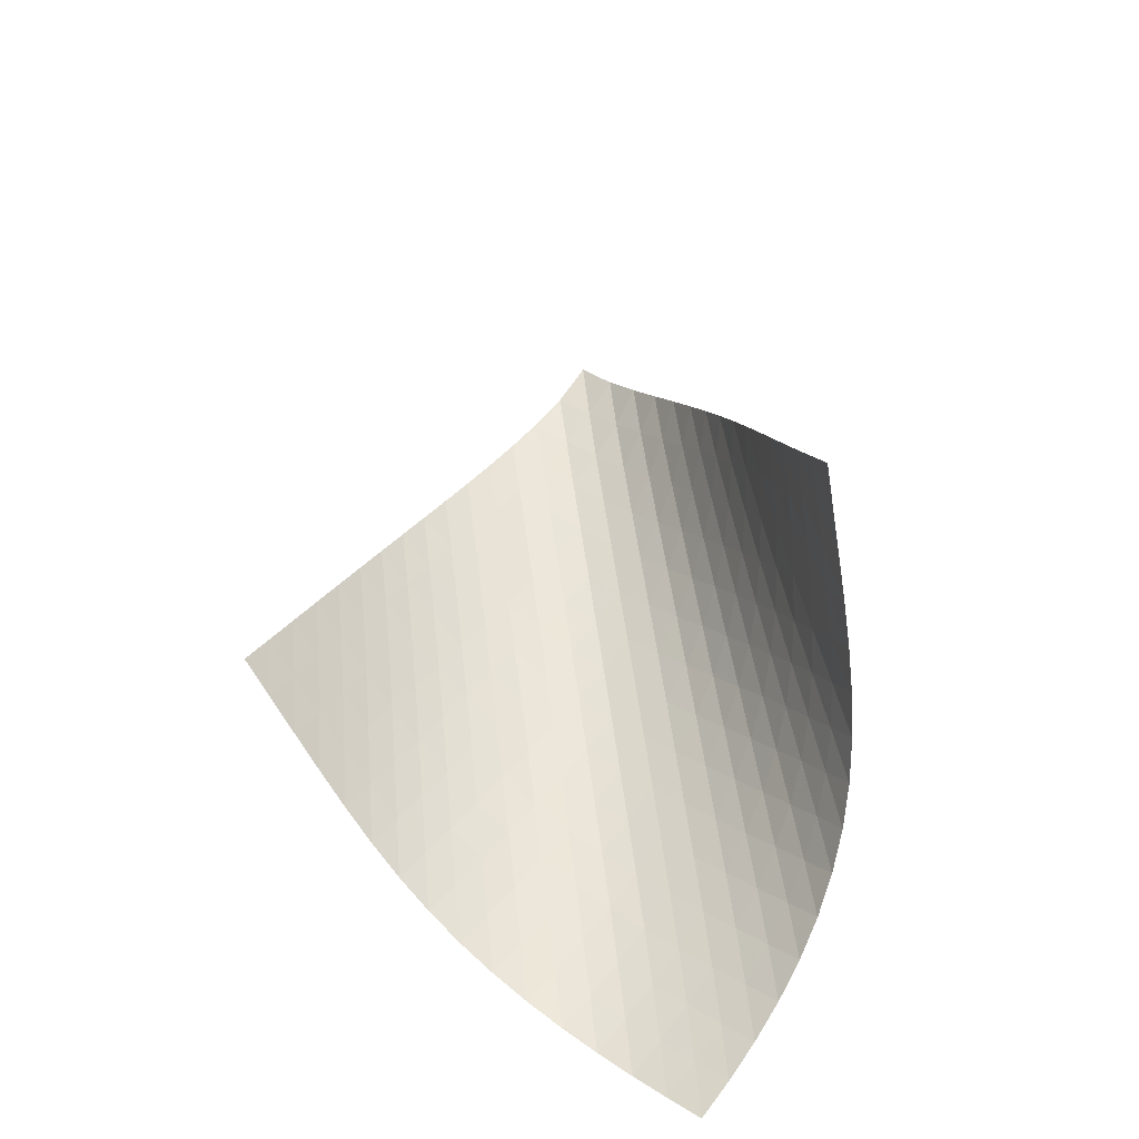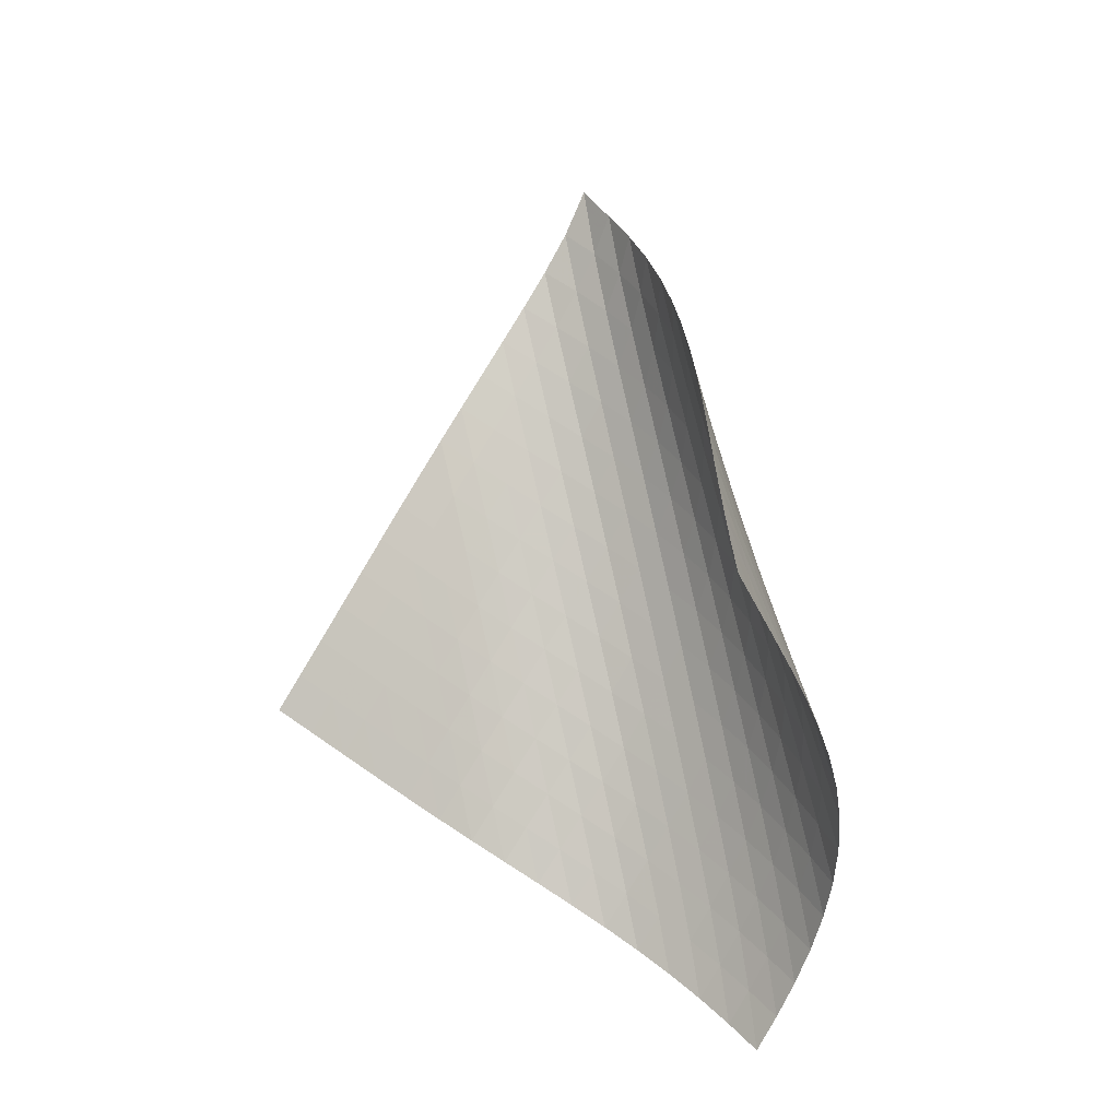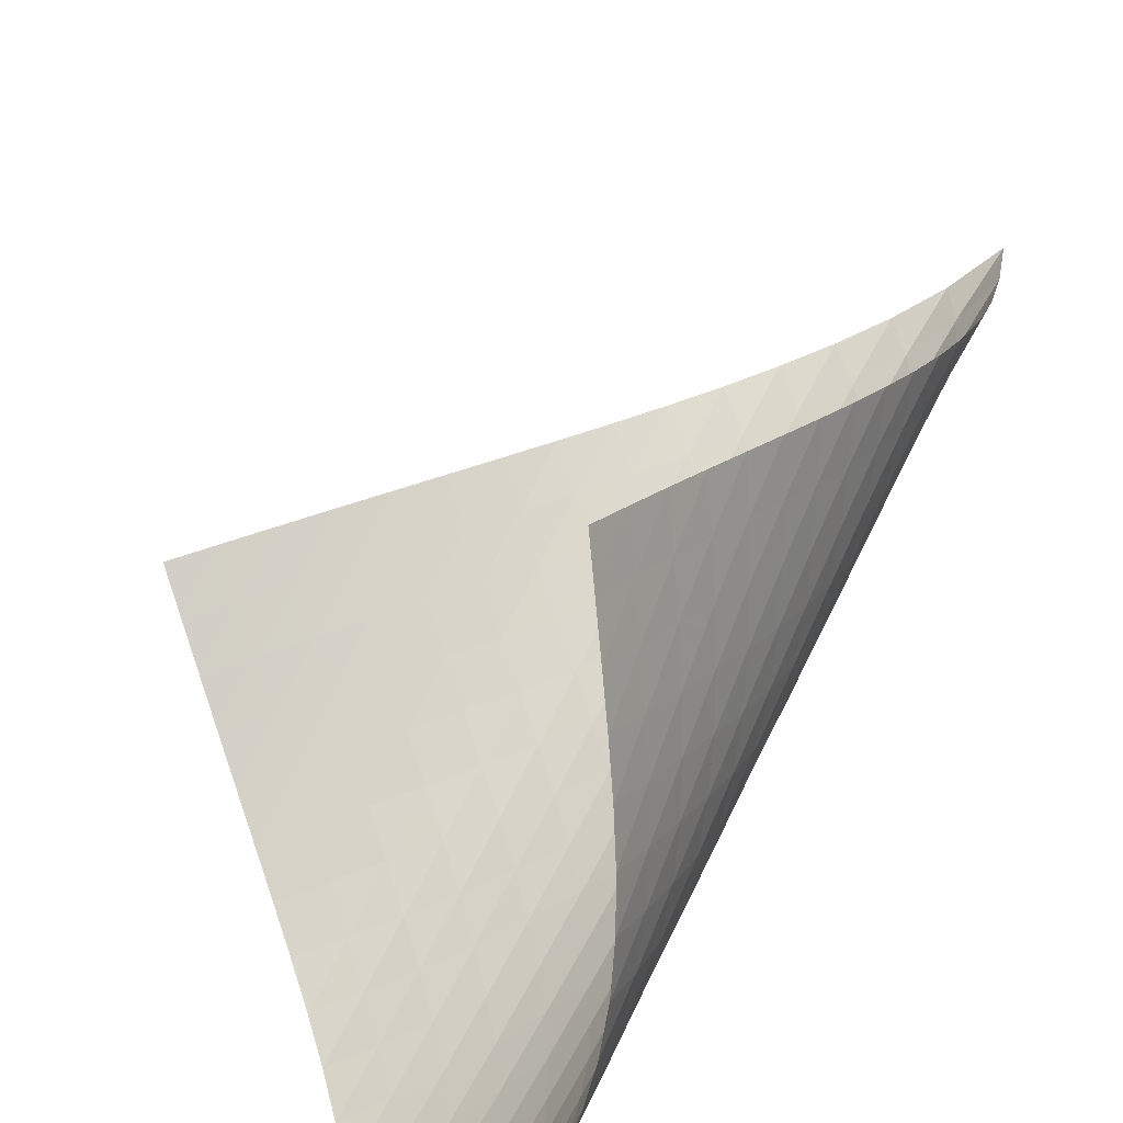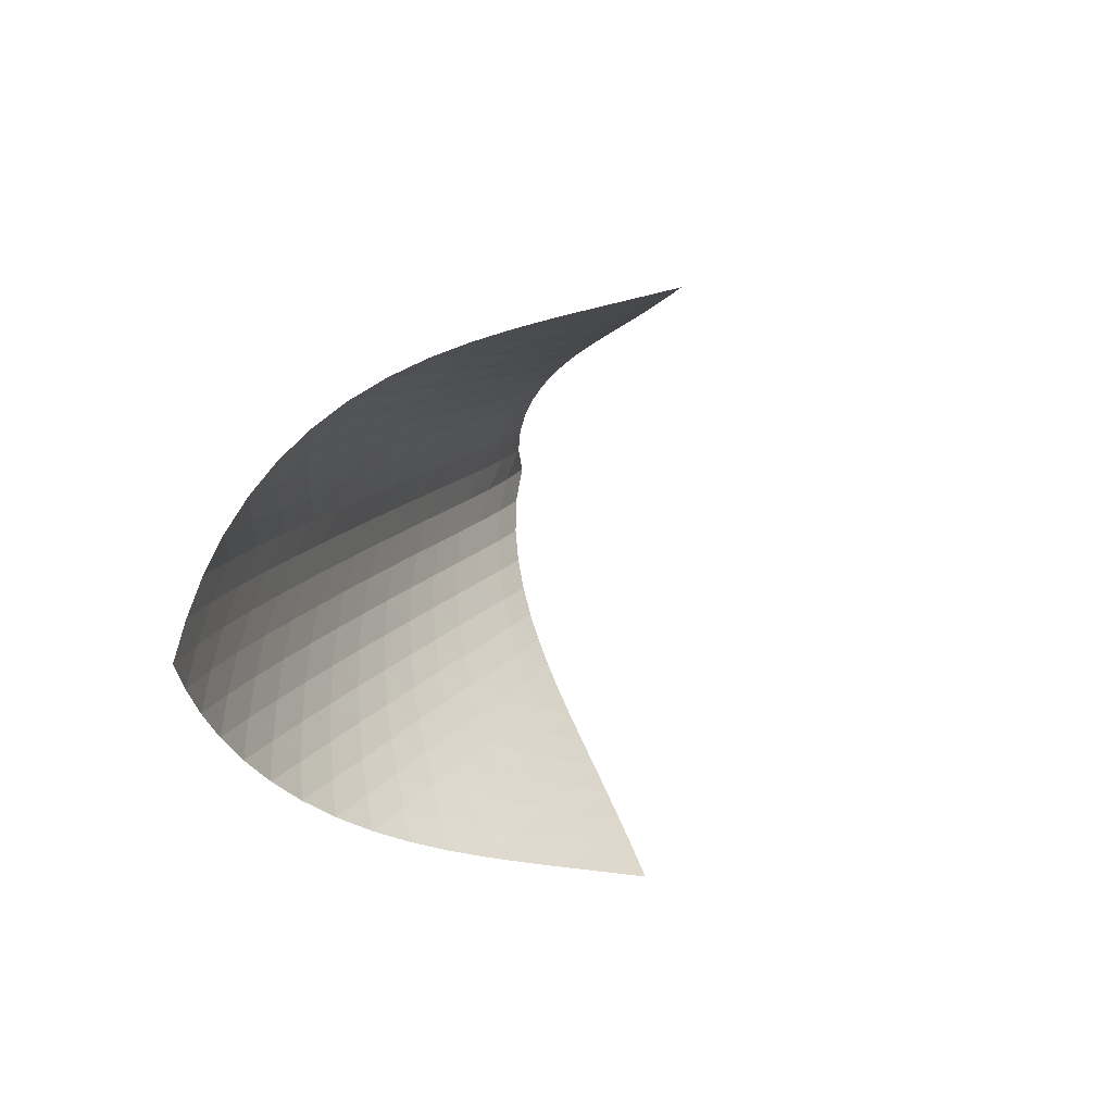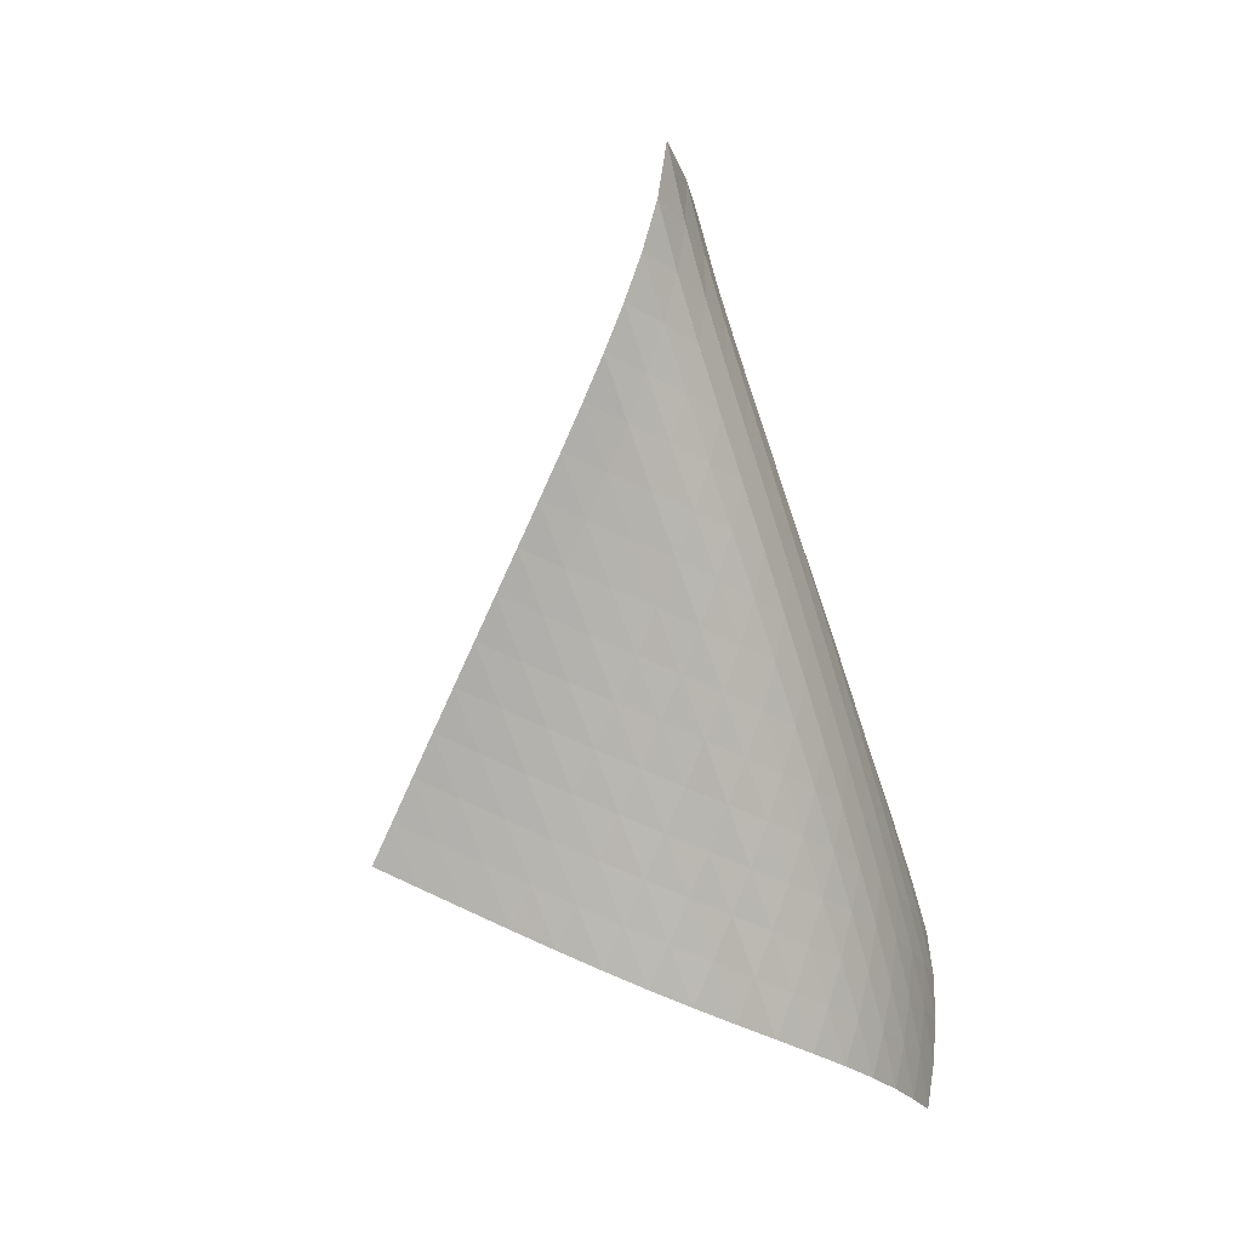
<metadata>
{"format":"obj","ext":"obj","renderer":"f3d","projection":"perspective","resolution":1024,"background":"white","views":[{"elev":-54.2,"azim":-22.6,"up":"+Y"},{"elev":-22.4,"azim":-4.8,"up":"+Y"},{"elev":53.4,"azim":42.7,"up":"+Z"},{"elev":-76.7,"azim":-137.8,"up":"+Y"},{"elev":25.6,"azim":68.7,"up":"+Y"}]}
</metadata>
<code>
v -6.496 -0.04957 6.496
v -4.384 -11.53 12.7
v -12.7 -11.53 4.384
v -2.601 -18.08 2.601
v -12.3 -10.77 4.43
v -11.9 -9.998 4.469
v -11.5 -9.226 4.5
v -11.1 -8.451 4.525
v -10.71 -7.676 4.548
v -10.3 -6.901 4.577
v -9.894 -6.128 4.619
v -9.478 -5.358 4.68
v -9.052 -4.592 4.769
v -8.617 -3.832 4.894
v -8.175 -3.078 5.066
v -7.729 -2.333 5.295
v -7.286 -1.594 5.597
v -6.862 -0.8517 5.988
v -5.988 -0.8517 6.862
v -5.597 -1.594 7.286
v -5.295 -2.333 7.729
v -5.066 -3.078 8.175
v -4.894 -3.832 8.617
v -4.769 -4.592 9.052
v -4.68 -5.358 9.478
v -4.619 -6.128 9.894
v -4.577 -6.901 10.3
v -4.548 -7.676 10.71
v -4.525 -8.451 11.1
v -4.5 -9.226 11.5
v -4.469 -9.998 11.9
v -4.43 -10.77 12.3
v -3.965 -11.87 12.02
v -3.544 -12.2 11.34
v -3.128 -12.54 10.66
v -2.727 -12.88 9.971
v -2.355 -13.22 9.27
v -2.028 -13.59 8.554
v -1.763 -13.97 7.825
v -1.575 -14.38 7.087
v -1.475 -14.82 6.35
v -1.465 -15.29 5.629
v -1.546 -15.79 4.935
v -1.711 -16.33 4.281
v -1.95 -16.89 3.674
v -2.252 -17.48 3.116
v -3.116 -17.48 2.252
v -3.674 -16.89 1.95
v -4.281 -16.33 1.711
v -4.935 -15.79 1.546
v -5.629 -15.29 1.465
v -6.35 -14.82 1.475
v -7.087 -14.38 1.575
v -7.825 -13.97 1.763
v -8.554 -13.59 2.028
v -9.27 -13.22 2.355
v -9.971 -12.88 2.727
v -10.66 -12.54 3.128
v -11.34 -12.2 3.544
v -12.02 -11.87 3.965
v -6.245 -1.444 6.245
v -6.597 -2.11 5.737
v -7.001 -2.804 5.331
v -7.43 -3.518 5.012
v -7.869 -4.248 4.765
v -8.307 -4.99 4.578
v -8.74 -5.742 4.437
v -9.167 -6.5 4.332
v -9.586 -7.263 4.254
v -9.998 -8.03 4.195
v -10.41 -8.799 4.148
v -10.81 -9.568 4.105
v -11.21 -10.34 4.062
v -11.62 -11.1 4.014
v -5.737 -2.11 6.597
v -5.976 -2.689 5.976
v -6.309 -3.321 5.452
v -6.701 -3.991 5.03
v -7.124 -4.689 4.696
v -7.56 -5.408 4.436
v -7.997 -6.141 4.235
v -8.432 -6.884 4.08
v -8.86 -7.635 3.96
v -9.283 -8.392 3.866
v -9.7 -9.152 3.789
v -10.11 -9.914 3.724
v -10.52 -10.68 3.662
v -10.93 -11.44 3.602
v -5.331 -2.804 7.001
v -5.452 -3.321 6.309
v -5.684 -3.89 5.684
v -6.01 -4.508 5.153
v -6.397 -5.166 4.718
v -6.816 -5.853 4.371
v -7.251 -6.561 4.096
v -7.689 -7.285 3.879
v -8.126 -8.021 3.708
v -8.559 -8.764 3.571
v -8.986 -9.514 3.459
v -9.409 -10.27 3.364
v -9.829 -11.02 3.279
v -10.25 -11.78 3.2
v -5.012 -3.518 7.43
v -5.03 -3.991 6.701
v -5.153 -4.508 6.01
v -5.387 -5.074 5.387
v -5.71 -5.686 4.852
v -6.093 -6.335 4.407
v -6.51 -7.013 4.046
v -6.944 -7.712 3.754
v -7.383 -8.427 3.52
v -7.823 -9.154 3.33
v -8.26 -9.89 3.173
v -8.693 -10.63 3.04
v -9.123 -11.38 2.924
v -9.549 -12.12 2.819
v -4.765 -4.248 7.869
v -4.696 -4.689 7.124
v -4.718 -5.166 6.397
v -4.852 -5.686 5.71
v -5.091 -6.252 5.091
v -5.413 -6.86 4.553
v -5.793 -7.502 4.1
v -6.207 -8.172 3.725
v -6.639 -8.862 3.416
v -7.08 -9.568 3.161
v -7.523 -10.29 2.949
v -7.964 -11.01 2.77
v -8.403 -11.74 2.613
v -8.839 -12.48 2.474
v -4.578 -4.99 8.307
v -4.436 -5.408 7.56
v -4.371 -5.853 6.816
v -4.407 -6.335 6.093
v -4.553 -6.86 5.413
v -4.798 -7.427 4.798
v -5.12 -8.032 4.26
v -5.497 -8.669 3.799
v -5.908 -9.331 3.409
v -6.339 -10.01 3.082
v -6.78 -10.71 2.806
v -7.225 -11.42 2.57
v -7.671 -12.13 2.364
v -8.114 -12.85 2.183
v -4.437 -5.742 8.74
v -4.235 -6.141 7.997
v -4.096 -6.561 7.251
v -4.046 -7.013 6.51
v -4.1 -7.502 5.793
v -4.26 -8.032 5.12
v -4.51 -8.601 4.51
v -4.833 -9.204 3.971
v -5.207 -9.836 3.503
v -5.615 -10.49 3.101
v -6.043 -11.16 2.755
v -6.484 -11.85 2.455
v -6.93 -12.55 2.193
v -7.378 -13.25 1.961
v -4.332 -6.5 9.167
v -4.08 -6.884 8.432
v -3.879 -7.285 7.689
v -3.754 -7.712 6.944
v -3.725 -8.172 6.207
v -3.799 -8.669 5.497
v -3.971 -9.204 4.833
v -4.228 -9.775 4.228
v -4.552 -10.38 3.689
v -4.923 -11 3.214
v -5.327 -11.65 2.799
v -5.753 -12.32 2.434
v -6.191 -12.99 2.111
v -6.637 -13.68 1.824
v -4.254 -7.263 9.586
v -3.96 -7.635 8.86
v -3.708 -8.021 8.126
v -3.52 -8.427 7.383
v -3.416 -8.862 6.639
v -3.409 -9.331 5.908
v -3.503 -9.836 5.207
v -3.689 -10.38 4.552
v -3.952 -10.95 3.952
v -4.277 -11.55 3.413
v -4.646 -12.17 2.932
v -5.047 -12.81 2.504
v -5.468 -13.47 2.12
v -5.905 -14.14 1.777
v -4.195 -8.03 9.998
v -3.866 -8.392 9.283
v -3.571 -8.764 8.559
v -3.33 -9.154 7.823
v -3.161 -9.568 7.08
v -3.082 -10.01 6.339
v -3.101 -10.49 5.615
v -3.214 -11 4.923
v -3.413 -11.55 4.277
v -3.683 -12.13 3.683
v -4.009 -12.73 3.145
v -4.377 -13.35 2.658
v -4.774 -13.98 2.218
v -5.193 -14.63 1.82
v -4.148 -8.799 10.41
v -3.789 -9.152 9.7
v -3.459 -9.514 8.986
v -3.173 -9.89 8.26
v -2.949 -10.29 7.523
v -2.806 -10.71 6.78
v -2.755 -11.16 6.043
v -2.799 -11.65 5.327
v -2.932 -12.17 4.646
v -3.145 -12.73 4.009
v -3.422 -13.3 3.422
v -3.751 -13.9 2.886
v -4.119 -14.52 2.396
v -4.515 -15.15 1.95
v -4.105 -9.568 10.81
v -3.724 -9.914 10.11
v -3.364 -10.27 9.409
v -3.04 -10.63 8.693
v -2.77 -11.01 7.964
v -2.57 -11.42 7.225
v -2.455 -11.85 6.484
v -2.434 -12.32 5.753
v -2.504 -12.81 5.047
v -2.658 -13.35 4.377
v -2.886 -13.9 3.751
v -3.174 -14.49 3.174
v -3.509 -15.09 2.643
v -3.881 -15.7 2.157
v -4.062 -10.34 11.21
v -3.662 -10.68 10.52
v -3.279 -11.02 9.829
v -2.924 -11.38 9.123
v -2.613 -11.74 8.403
v -2.364 -12.13 7.671
v -2.193 -12.55 6.93
v -2.111 -12.99 6.191
v -2.12 -13.47 5.468
v -2.218 -13.98 4.774
v -2.396 -14.52 4.119
v -2.643 -15.09 3.509
v -2.947 -15.67 2.947
v -3.294 -16.28 2.429
v -4.014 -11.1 11.62
v -3.602 -11.44 10.93
v -3.2 -11.78 10.25
v -2.819 -12.12 9.549
v -2.474 -12.48 8.839
v -2.183 -12.85 8.114
v -1.961 -13.25 7.378
v -1.824 -13.68 6.637
v -1.777 -14.14 5.905
v -1.82 -14.63 5.193
v -1.95 -15.15 4.515
v -2.157 -15.7 3.881
v -2.429 -16.28 3.294
v -2.754 -16.87 2.754
f 256 46 4
f 256 4 47
f 5 74 60
f 5 60 3
f 74 88 59
f 74 59 60
f 88 102 58
f 88 58 59
f 102 116 57
f 102 57 58
f 116 130 56
f 116 56 57
f 130 144 55
f 130 55 56
f 144 158 54
f 144 54 55
f 158 172 53
f 158 53 54
f 172 186 52
f 172 52 53
f 186 200 51
f 186 51 52
f 200 214 50
f 200 50 51
f 214 228 49
f 214 49 50
f 228 242 48
f 228 48 49
f 242 256 47
f 242 47 48
f 1 19 61
f 1 61 18
f 18 61 62
f 18 62 17
f 17 62 63
f 17 63 16
f 16 63 64
f 16 64 15
f 15 64 65
f 15 65 14
f 14 65 66
f 14 66 13
f 13 66 67
f 13 67 12
f 12 67 68
f 12 68 11
f 11 68 69
f 11 69 10
f 10 69 70
f 10 70 9
f 9 70 71
f 9 71 8
f 8 71 72
f 8 72 7
f 7 72 73
f 7 73 6
f 6 73 74
f 6 74 5
f 19 20 75
f 19 75 61
f 61 75 76
f 61 76 62
f 62 76 77
f 62 77 63
f 63 77 78
f 63 78 64
f 64 78 79
f 64 79 65
f 65 79 80
f 65 80 66
f 66 80 81
f 66 81 67
f 67 81 82
f 67 82 68
f 68 82 83
f 68 83 69
f 69 83 84
f 69 84 70
f 70 84 85
f 70 85 71
f 71 85 86
f 71 86 72
f 72 86 87
f 72 87 73
f 73 87 88
f 73 88 74
f 20 21 89
f 20 89 75
f 75 89 90
f 75 90 76
f 76 90 91
f 76 91 77
f 77 91 92
f 77 92 78
f 78 92 93
f 78 93 79
f 79 93 94
f 79 94 80
f 80 94 95
f 80 95 81
f 81 95 96
f 81 96 82
f 82 96 97
f 82 97 83
f 83 97 98
f 83 98 84
f 84 98 99
f 84 99 85
f 85 99 100
f 85 100 86
f 86 100 101
f 86 101 87
f 87 101 102
f 87 102 88
f 21 22 103
f 21 103 89
f 89 103 104
f 89 104 90
f 90 104 105
f 90 105 91
f 91 105 106
f 91 106 92
f 92 106 107
f 92 107 93
f 93 107 108
f 93 108 94
f 94 108 109
f 94 109 95
f 95 109 110
f 95 110 96
f 96 110 111
f 96 111 97
f 97 111 112
f 97 112 98
f 98 112 113
f 98 113 99
f 99 113 114
f 99 114 100
f 100 114 115
f 100 115 101
f 101 115 116
f 101 116 102
f 22 23 117
f 22 117 103
f 103 117 118
f 103 118 104
f 104 118 119
f 104 119 105
f 105 119 120
f 105 120 106
f 106 120 121
f 106 121 107
f 107 121 122
f 107 122 108
f 108 122 123
f 108 123 109
f 109 123 124
f 109 124 110
f 110 124 125
f 110 125 111
f 111 125 126
f 111 126 112
f 112 126 127
f 112 127 113
f 113 127 128
f 113 128 114
f 114 128 129
f 114 129 115
f 115 129 130
f 115 130 116
f 23 24 131
f 23 131 117
f 117 131 132
f 117 132 118
f 118 132 133
f 118 133 119
f 119 133 134
f 119 134 120
f 120 134 135
f 120 135 121
f 121 135 136
f 121 136 122
f 122 136 137
f 122 137 123
f 123 137 138
f 123 138 124
f 124 138 139
f 124 139 125
f 125 139 140
f 125 140 126
f 126 140 141
f 126 141 127
f 127 141 142
f 127 142 128
f 128 142 143
f 128 143 129
f 129 143 144
f 129 144 130
f 24 25 145
f 24 145 131
f 131 145 146
f 131 146 132
f 132 146 147
f 132 147 133
f 133 147 148
f 133 148 134
f 134 148 149
f 134 149 135
f 135 149 150
f 135 150 136
f 136 150 151
f 136 151 137
f 137 151 152
f 137 152 138
f 138 152 153
f 138 153 139
f 139 153 154
f 139 154 140
f 140 154 155
f 140 155 141
f 141 155 156
f 141 156 142
f 142 156 157
f 142 157 143
f 143 157 158
f 143 158 144
f 25 26 159
f 25 159 145
f 145 159 160
f 145 160 146
f 146 160 161
f 146 161 147
f 147 161 162
f 147 162 148
f 148 162 163
f 148 163 149
f 149 163 164
f 149 164 150
f 150 164 165
f 150 165 151
f 151 165 166
f 151 166 152
f 152 166 167
f 152 167 153
f 153 167 168
f 153 168 154
f 154 168 169
f 154 169 155
f 155 169 170
f 155 170 156
f 156 170 171
f 156 171 157
f 157 171 172
f 157 172 158
f 26 27 173
f 26 173 159
f 159 173 174
f 159 174 160
f 160 174 175
f 160 175 161
f 161 175 176
f 161 176 162
f 162 176 177
f 162 177 163
f 163 177 178
f 163 178 164
f 164 178 179
f 164 179 165
f 165 179 180
f 165 180 166
f 166 180 181
f 166 181 167
f 167 181 182
f 167 182 168
f 168 182 183
f 168 183 169
f 169 183 184
f 169 184 170
f 170 184 185
f 170 185 171
f 171 185 186
f 171 186 172
f 27 28 187
f 27 187 173
f 173 187 188
f 173 188 174
f 174 188 189
f 174 189 175
f 175 189 190
f 175 190 176
f 176 190 191
f 176 191 177
f 177 191 192
f 177 192 178
f 178 192 193
f 178 193 179
f 179 193 194
f 179 194 180
f 180 194 195
f 180 195 181
f 181 195 196
f 181 196 182
f 182 196 197
f 182 197 183
f 183 197 198
f 183 198 184
f 184 198 199
f 184 199 185
f 185 199 200
f 185 200 186
f 28 29 201
f 28 201 187
f 187 201 202
f 187 202 188
f 188 202 203
f 188 203 189
f 189 203 204
f 189 204 190
f 190 204 205
f 190 205 191
f 191 205 206
f 191 206 192
f 192 206 207
f 192 207 193
f 193 207 208
f 193 208 194
f 194 208 209
f 194 209 195
f 195 209 210
f 195 210 196
f 196 210 211
f 196 211 197
f 197 211 212
f 197 212 198
f 198 212 213
f 198 213 199
f 199 213 214
f 199 214 200
f 29 30 215
f 29 215 201
f 201 215 216
f 201 216 202
f 202 216 217
f 202 217 203
f 203 217 218
f 203 218 204
f 204 218 219
f 204 219 205
f 205 219 220
f 205 220 206
f 206 220 221
f 206 221 207
f 207 221 222
f 207 222 208
f 208 222 223
f 208 223 209
f 209 223 224
f 209 224 210
f 210 224 225
f 210 225 211
f 211 225 226
f 211 226 212
f 212 226 227
f 212 227 213
f 213 227 228
f 213 228 214
f 30 31 229
f 30 229 215
f 215 229 230
f 215 230 216
f 216 230 231
f 216 231 217
f 217 231 232
f 217 232 218
f 218 232 233
f 218 233 219
f 219 233 234
f 219 234 220
f 220 234 235
f 220 235 221
f 221 235 236
f 221 236 222
f 222 236 237
f 222 237 223
f 223 237 238
f 223 238 224
f 224 238 239
f 224 239 225
f 225 239 240
f 225 240 226
f 226 240 241
f 226 241 227
f 227 241 242
f 227 242 228
f 31 32 243
f 31 243 229
f 229 243 244
f 229 244 230
f 230 244 245
f 230 245 231
f 231 245 246
f 231 246 232
f 232 246 247
f 232 247 233
f 233 247 248
f 233 248 234
f 234 248 249
f 234 249 235
f 235 249 250
f 235 250 236
f 236 250 251
f 236 251 237
f 237 251 252
f 237 252 238
f 238 252 253
f 238 253 239
f 239 253 254
f 239 254 240
f 240 254 255
f 240 255 241
f 241 255 256
f 241 256 242
f 32 2 33
f 32 33 243
f 243 33 34
f 243 34 244
f 244 34 35
f 244 35 245
f 245 35 36
f 245 36 246
f 246 36 37
f 246 37 247
f 247 37 38
f 247 38 248
f 248 38 39
f 248 39 249
f 249 39 40
f 249 40 250
f 250 40 41
f 250 41 251
f 251 41 42
f 251 42 252
f 252 42 43
f 252 43 253
f 253 43 44
f 253 44 254
f 254 44 45
f 254 45 255
f 255 45 46
f 255 46 256

</code>
